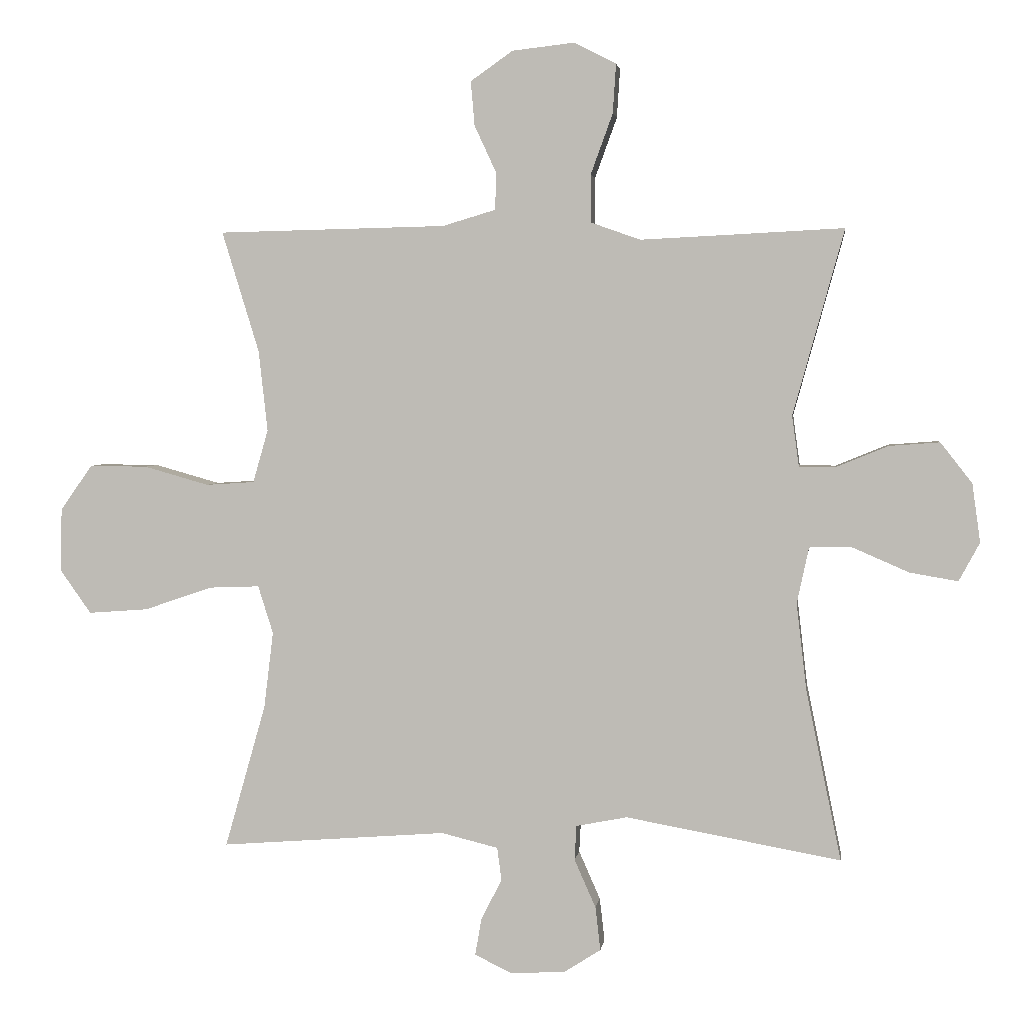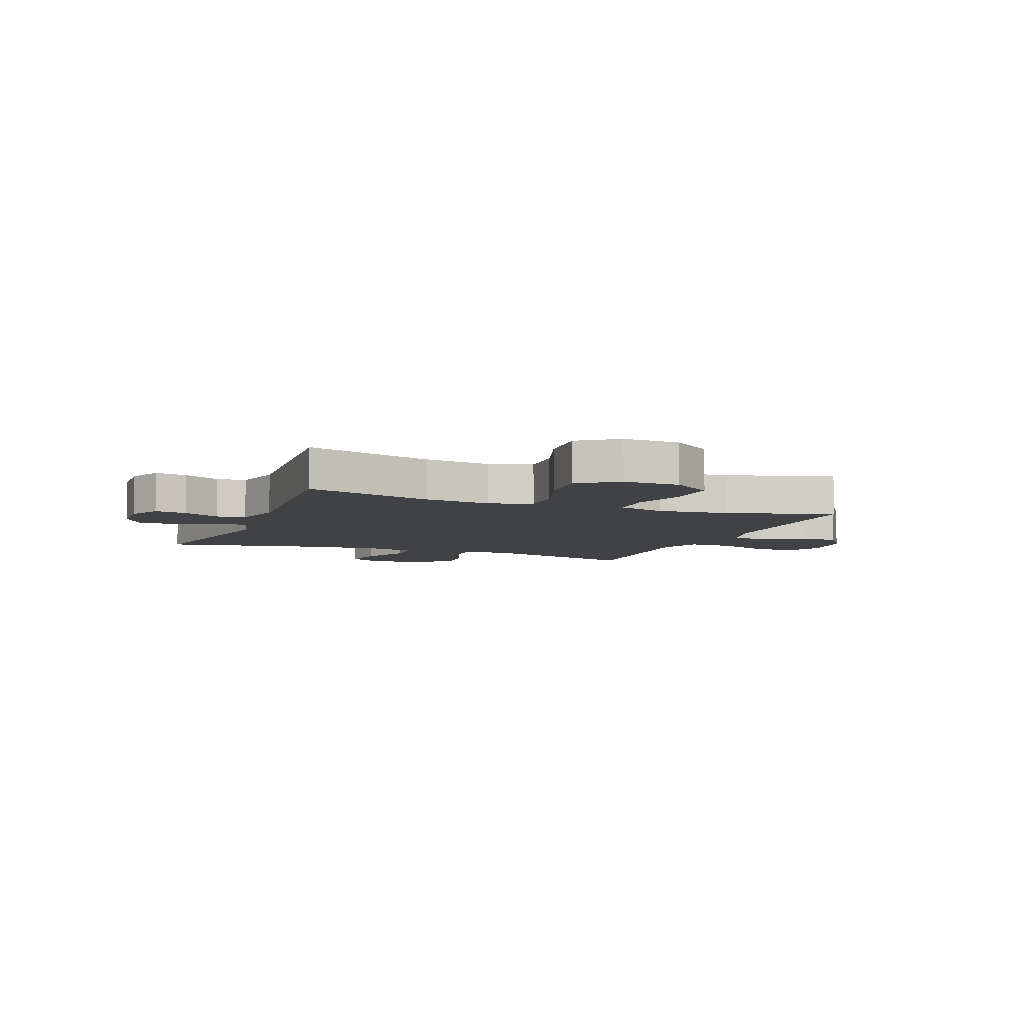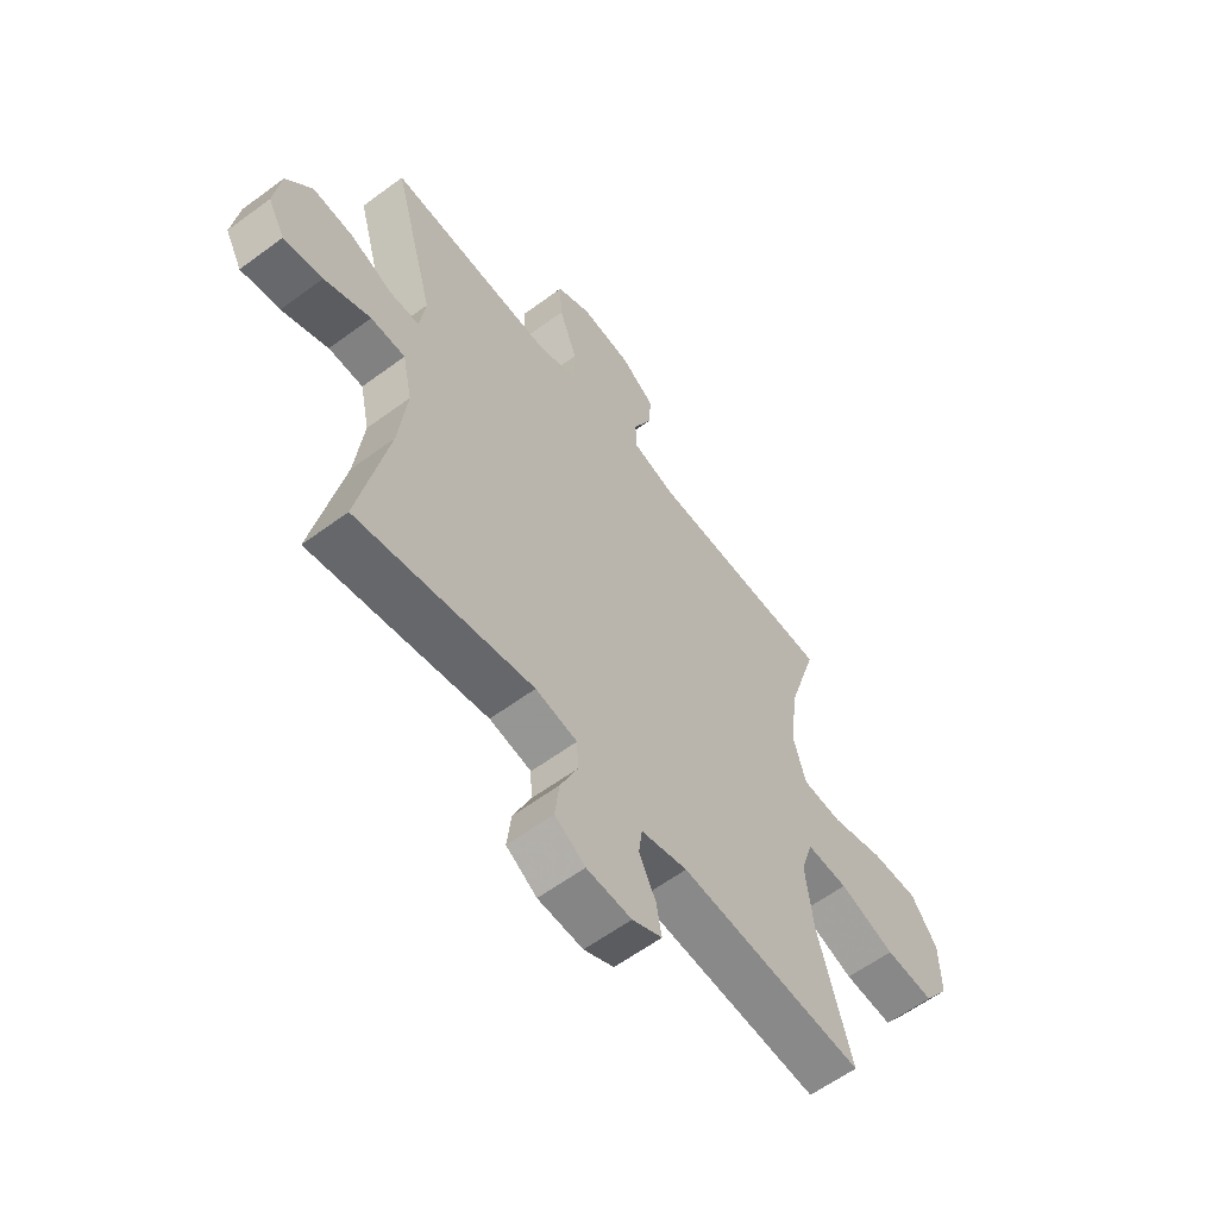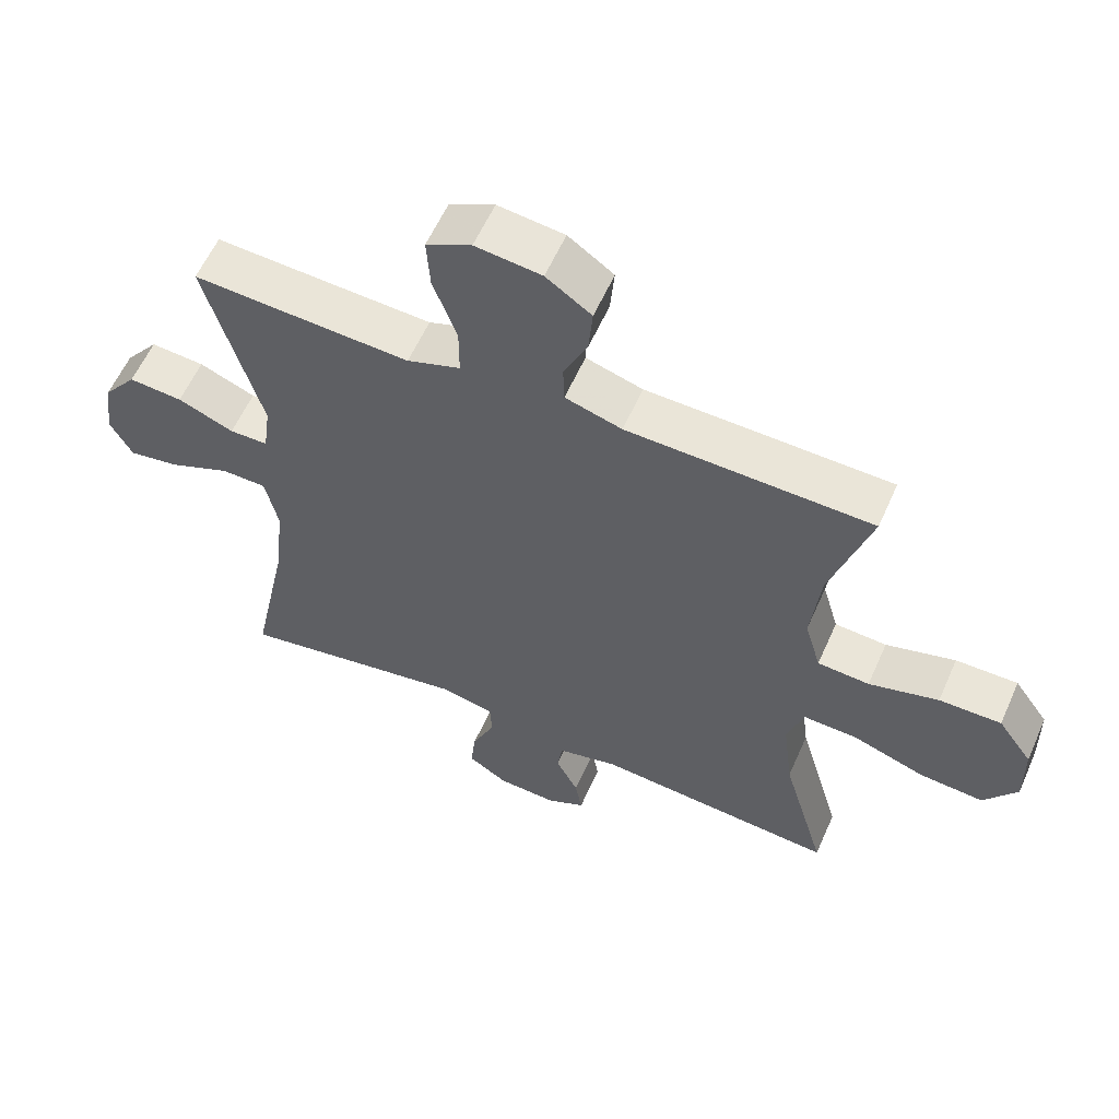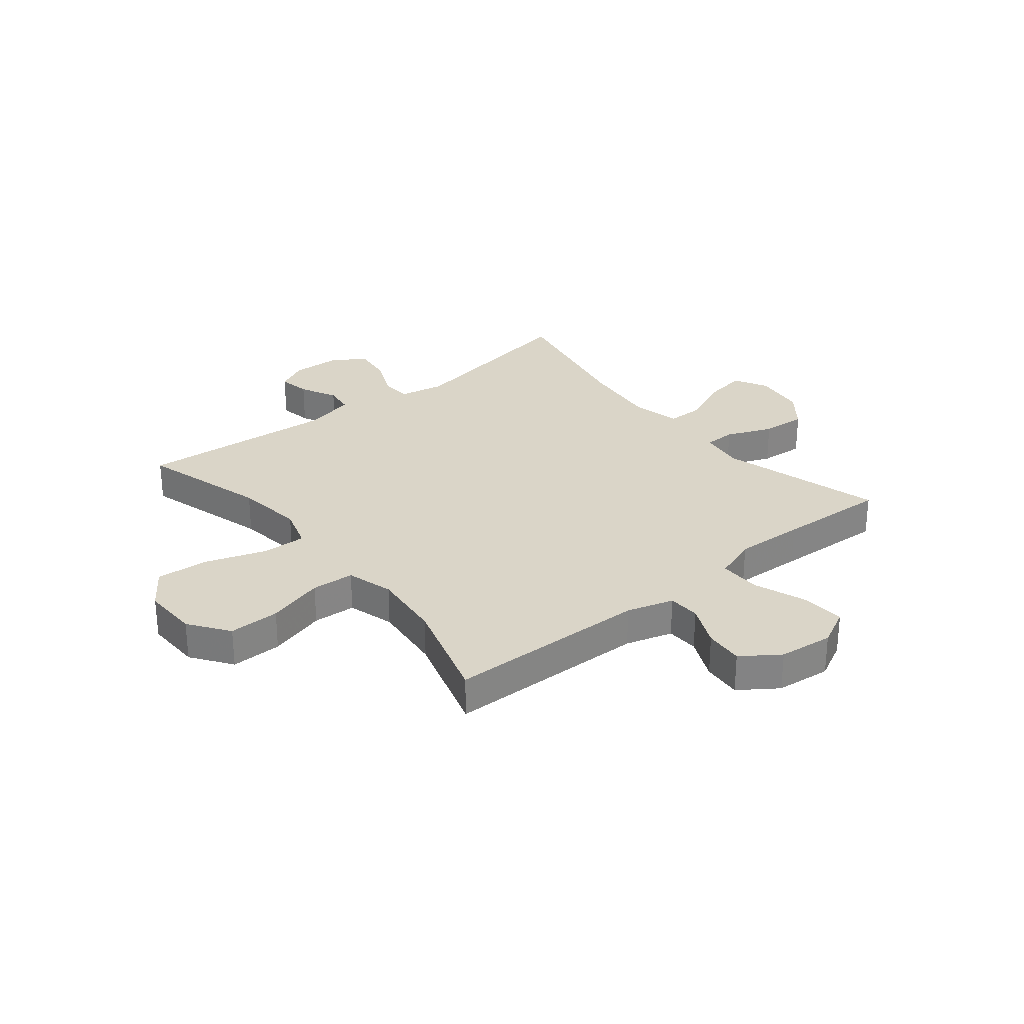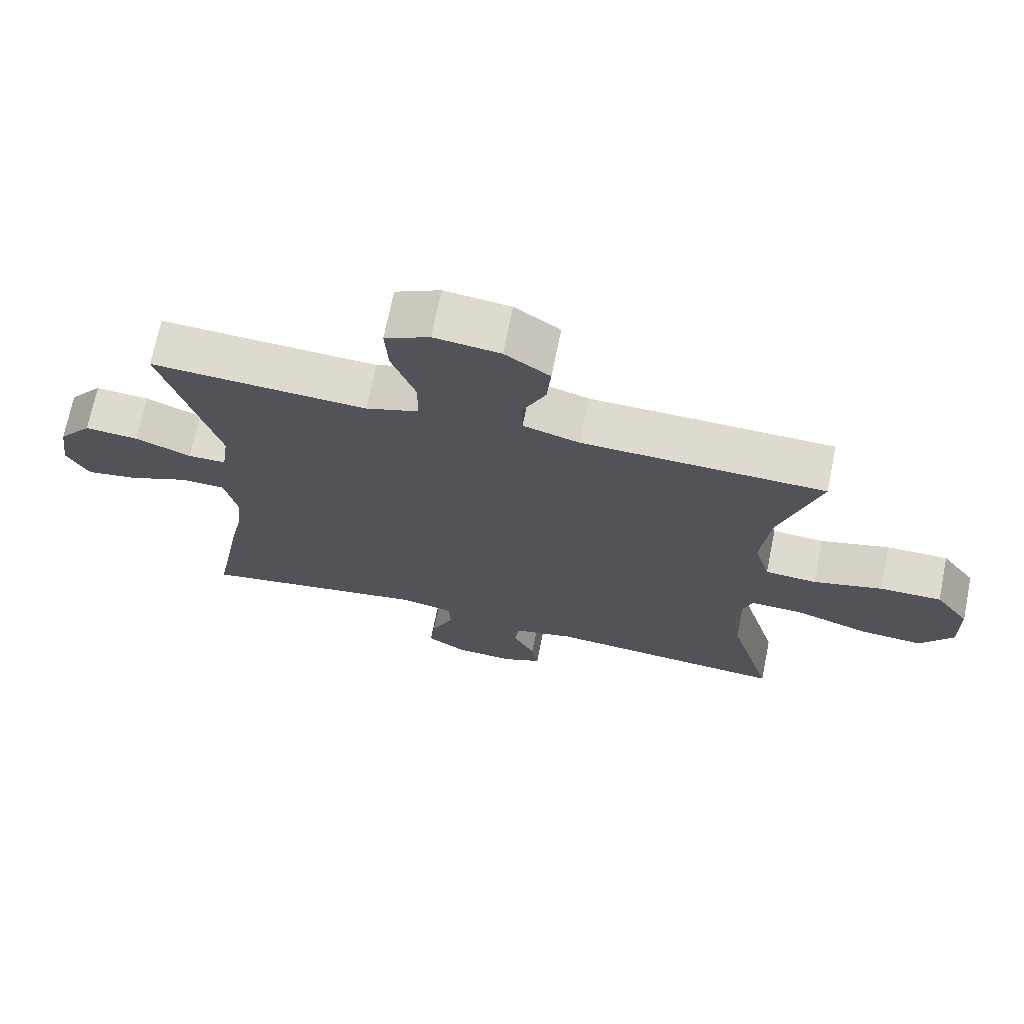
<metadata>
{"format":"obj","ext":"obj","renderer":"f3d","projection":"perspective","resolution":1024,"background":"white","views":[{"elev":3.3,"azim":7.7,"up":"+Z"},{"elev":-6.6,"azim":-111.6,"up":"+Y"},{"elev":-59.9,"azim":127.2,"up":"+Z"},{"elev":59.0,"azim":-156.2,"up":"+Z"},{"elev":29.1,"azim":-39.1,"up":"+Y"},{"elev":70.7,"azim":-168.6,"up":"+Z"}]}
</metadata>
<code>
v -0.5 0.07 -0.5
v -0.435 0.07 -0.272
v -0.42 0.07 -0.15
v -0.444 0.07 -0.074
v -0.524 0.07 -0.077
v -0.632 0.07 -0.114
v -0.727 0.07 -0.121
v -0.776 0.07 -0.052
v -0.774 0.07 0.049
v -0.723 0.07 0.121
v -0.631 0.07 0.12
v -0.528 0.07 0.091
v -0.451 0.07 0.096
v -0.427 0.07 0.18
v -0.441 0.07 0.308
v -0.5 0.07 0.5
v -0.138 0.07 0.508
v -0.054 0.07 0.533
v -0.052 0.07 0.591
v -0.087 0.07 0.667
v -0.093 0.07 0.737
v -0.026 0.07 0.784
v 0.072 0.07 0.795
v 0.139 0.07 0.761
v 0.134 0.07 0.683
v 0.099 0.07 0.587
v 0.099 0.07 0.512
v 0.178 0.07 0.484
v 0.303 0.07 0.49
v 0.5 0.07 0.5
v 0.419 0.07 0.206
v 0.43 0.07 0.126
v 0.487 0.07 0.125
v 0.57 0.07 0.159
v 0.65 0.07 0.165
v 0.7 0.07 0.101
v 0.713 0.07 0.008
v 0.68 0.07 -0.053
v 0.604 0.07 -0.04
v 0.514 0.07 -0.001
v 0.447 0.07 -0.002
v 0.428 0.07 -0.091
v 0.444 0.07 -0.228
v 0.5 0.07 -0.5
v 0.159 0.07 -0.439
v 0.078 0.07 -0.455
v 0.075 0.07 -0.51
v 0.109 0.07 -0.587
v 0.117 0.07 -0.656
v 0.058 0.07 -0.694
v -0.029 0.07 -0.698
v -0.087 0.07 -0.67
v -0.077 0.07 -0.612
v -0.044 0.07 -0.546
v -0.051 0.07 -0.494
v -0.141 0.07 -0.472
v -0.5 0 -0.5
v -0.435 0 -0.272
v -0.42 0 -0.15
v -0.444 0 -0.074
v -0.524 0 -0.077
v -0.632 0 -0.114
v -0.727 0 -0.121
v -0.776 0 -0.052
v -0.774 0 0.049
v -0.723 0 0.121
v -0.631 0 0.12
v -0.528 0 0.091
v -0.451 0 0.096
v -0.427 0 0.18
v -0.441 0 0.308
v -0.5 0 0.5
v -0.138 0 0.508
v -0.054 0 0.533
v -0.052 0 0.591
v -0.087 0 0.667
v -0.093 0 0.737
v -0.026 0 0.784
v 0.072 0 0.795
v 0.139 0 0.761
v 0.134 0 0.683
v 0.099 0 0.587
v 0.099 0 0.512
v 0.178 0 0.484
v 0.303 0 0.49
v 0.5 0 0.5
v 0.419 0 0.206
v 0.43 0 0.126
v 0.487 0 0.125
v 0.57 0 0.159
v 0.65 0 0.165
v 0.7 0 0.101
v 0.713 0 0.008
v 0.68 0 -0.053
v 0.604 0 -0.04
v 0.514 0 -0.001
v 0.447 0 -0.002
v 0.428 0 -0.091
v 0.444 0 -0.228
v 0.5 0 -0.5
v 0.159 0 -0.439
v 0.078 0 -0.455
v 0.075 0 -0.51
v 0.109 0 -0.587
v 0.117 0 -0.656
v 0.058 0 -0.694
v -0.029 0 -0.698
v -0.087 0 -0.67
v -0.077 0 -0.612
v -0.044 0 -0.546
v -0.051 0 -0.494
v -0.141 0 -0.472
f 51 52 53 54
f 49 50 51 54
f 47 48 49 54
f 46 47 54 55
f 43 44 45
f 42 43 45 46
f 41 42 46 55
f 37 38 39 40
f 37 40 41
f 36 37 41
f 33 34 35 36
f 32 33 36 41
f 31 32 41 55
f 29 30 31 55
f 23 24 25 26
f 23 26 27
f 22 23 27
f 19 20 21 22
f 18 19 22 27
f 17 18 27 28
f 15 16 17 28
f 9 10 11 12
f 9 12 13
f 8 9 13
f 5 6 7 8
f 4 5 8 13
f 3 4 13 14
f 56 1 2
f 56 2 3
f 55 56 3 14
f 28 29 55
f 14 15 28 55
f 110 109 108 107
f 110 107 106 105
f 110 105 104 103
f 111 110 103 102
f 101 100 99
f 102 101 99 98
f 111 102 98 97
f 96 95 94 93
f 97 96 93
f 97 93 92
f 92 91 90 89
f 97 92 89 88
f 111 97 88 87
f 111 87 86 85
f 82 81 80 79
f 83 82 79
f 83 79 78
f 78 77 76 75
f 83 78 75 74
f 84 83 74 73
f 84 73 72 71
f 68 67 66 65
f 69 68 65
f 69 65 64
f 64 63 62 61
f 69 64 61 60
f 70 69 60 59
f 58 57 112
f 59 58 112
f 70 59 112 111
f 111 85 84
f 111 84 71 70
f 1 57 58 2
f 2 58 59 3
f 3 59 60 4
f 4 60 61 5
f 5 61 62 6
f 6 62 63 7
f 7 63 64 8
f 8 64 65 9
f 9 65 66 10
f 10 66 67 11
f 11 67 68 12
f 12 68 69 13
f 13 69 70 14
f 14 70 71 15
f 15 71 72 16
f 16 72 73 17
f 17 73 74 18
f 18 74 75 19
f 19 75 76 20
f 20 76 77 21
f 21 77 78 22
f 22 78 79 23
f 23 79 80 24
f 24 80 81 25
f 25 81 82 26
f 26 82 83 27
f 27 83 84 28
f 28 84 85 29
f 29 85 86 30
f 30 86 87 31
f 31 87 88 32
f 32 88 89 33
f 33 89 90 34
f 34 90 91 35
f 35 91 92 36
f 36 92 93 37
f 37 93 94 38
f 38 94 95 39
f 39 95 96 40
f 40 96 97 41
f 41 97 98 42
f 42 98 99 43
f 43 99 100 44
f 44 100 101 45
f 45 101 102 46
f 46 102 103 47
f 47 103 104 48
f 48 104 105 49
f 49 105 106 50
f 50 106 107 51
f 51 107 108 52
f 52 108 109 53
f 53 109 110 54
f 54 110 111 55
f 55 111 112 56
f 56 112 57 1

</code>
